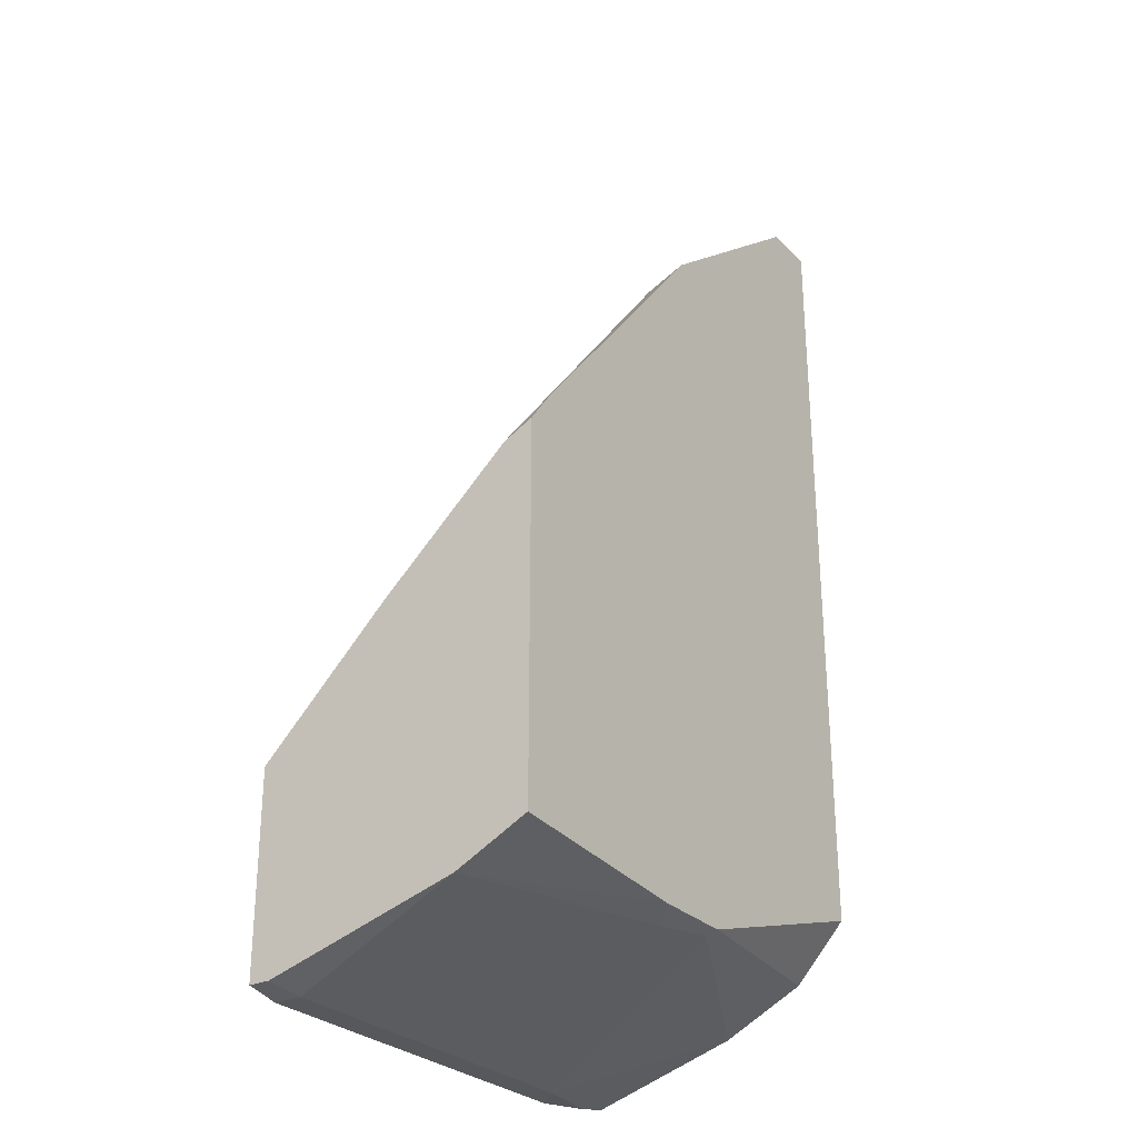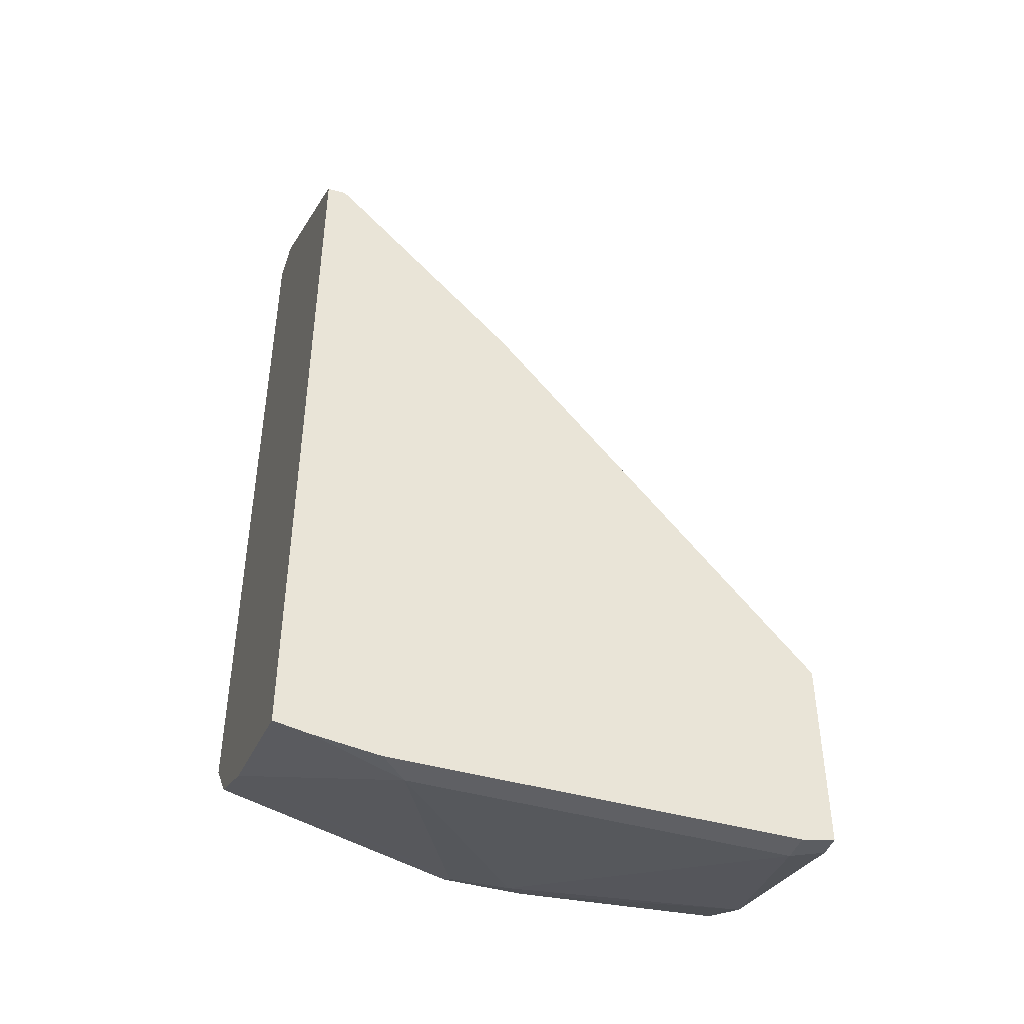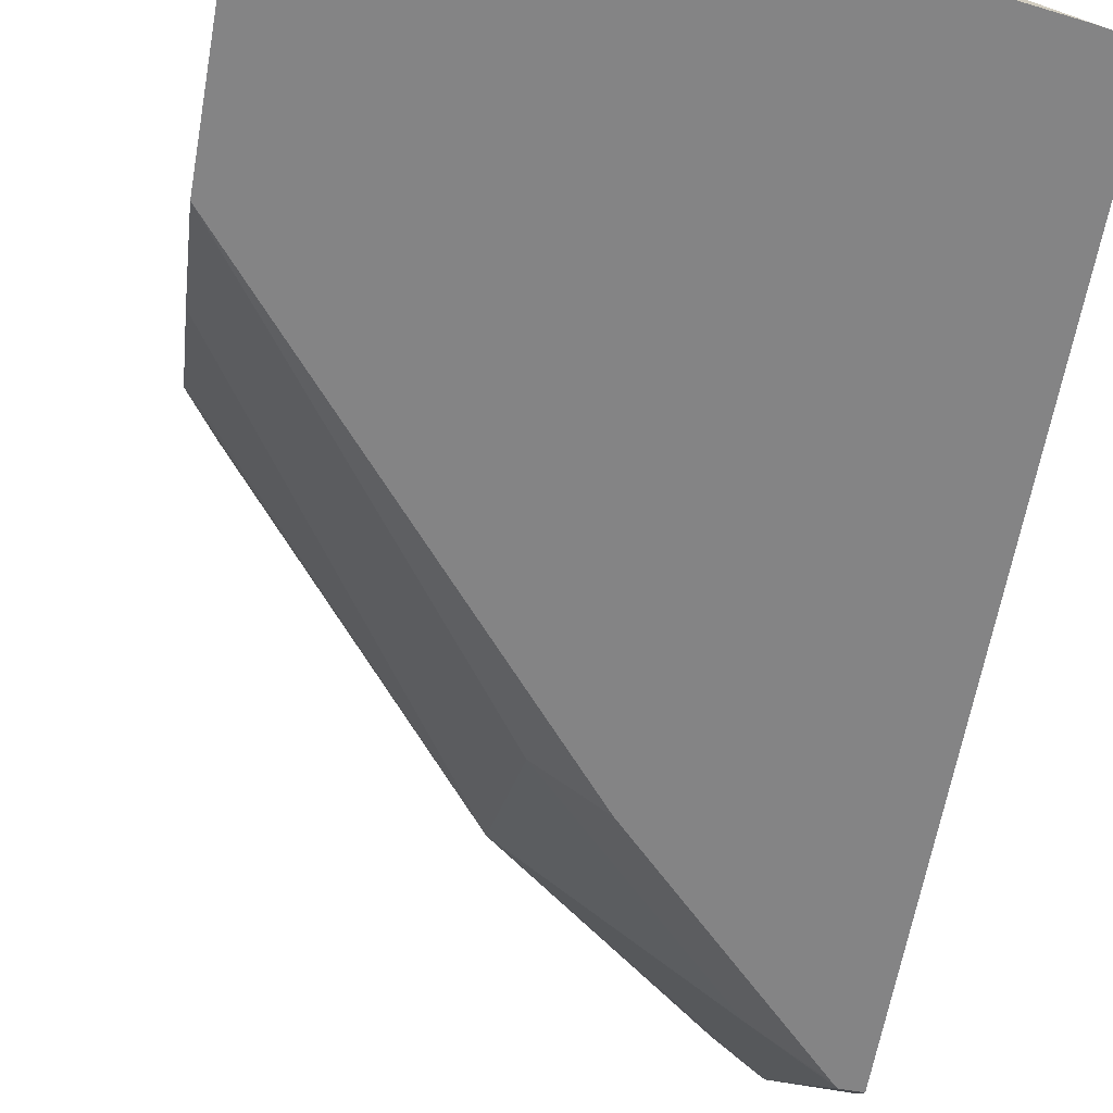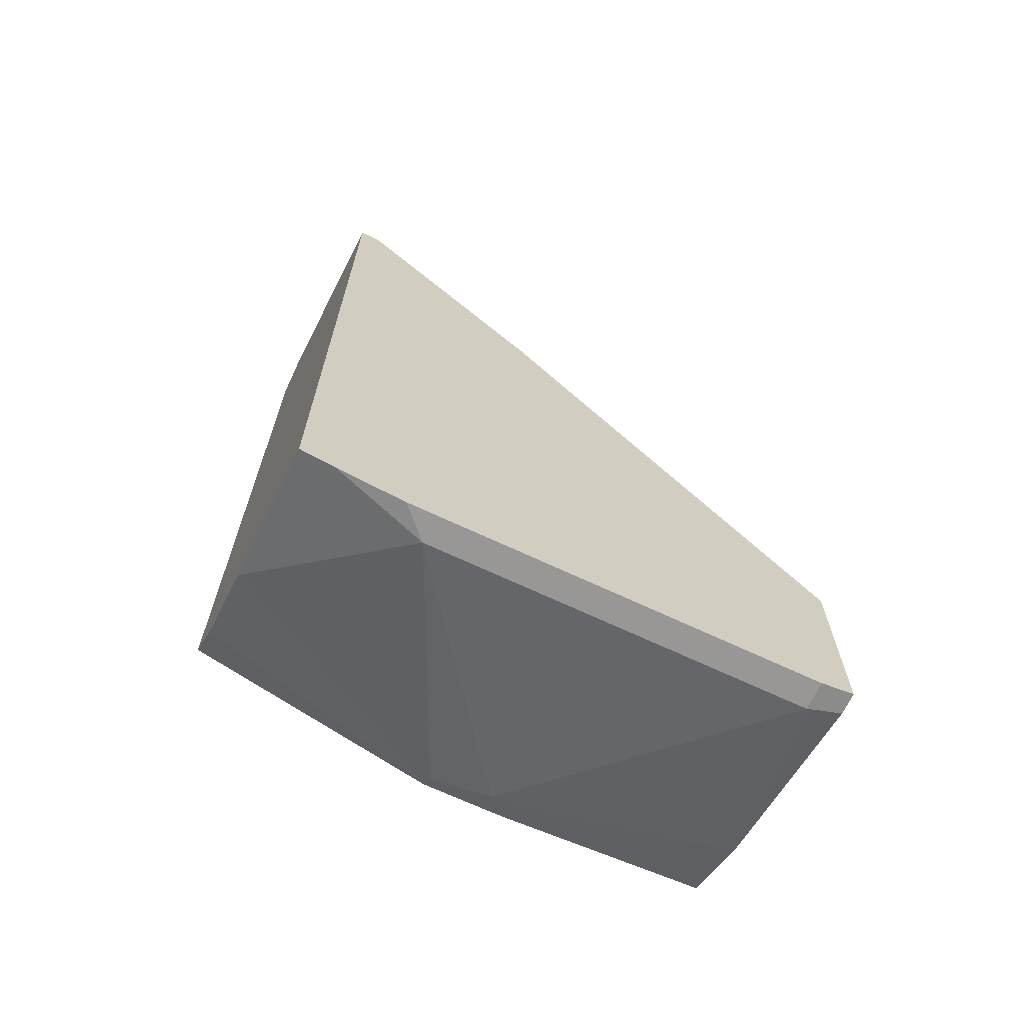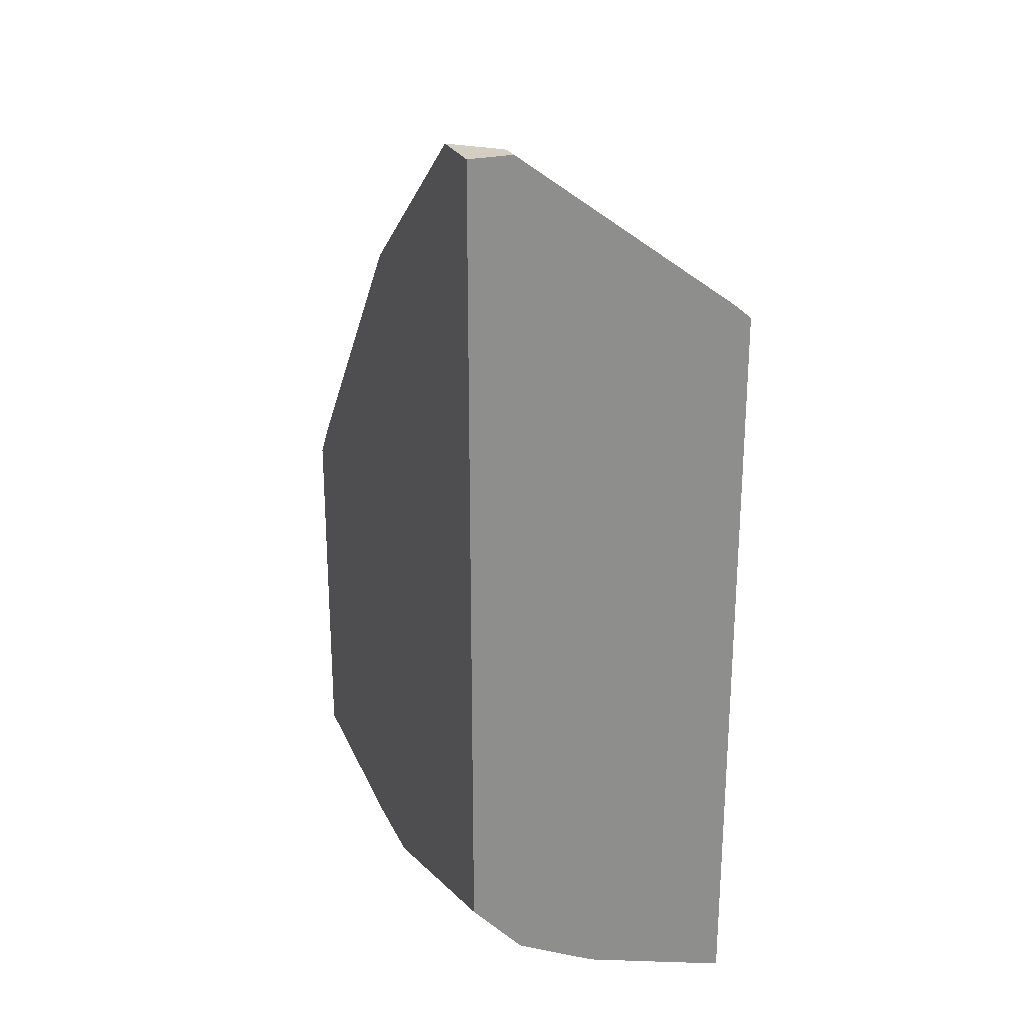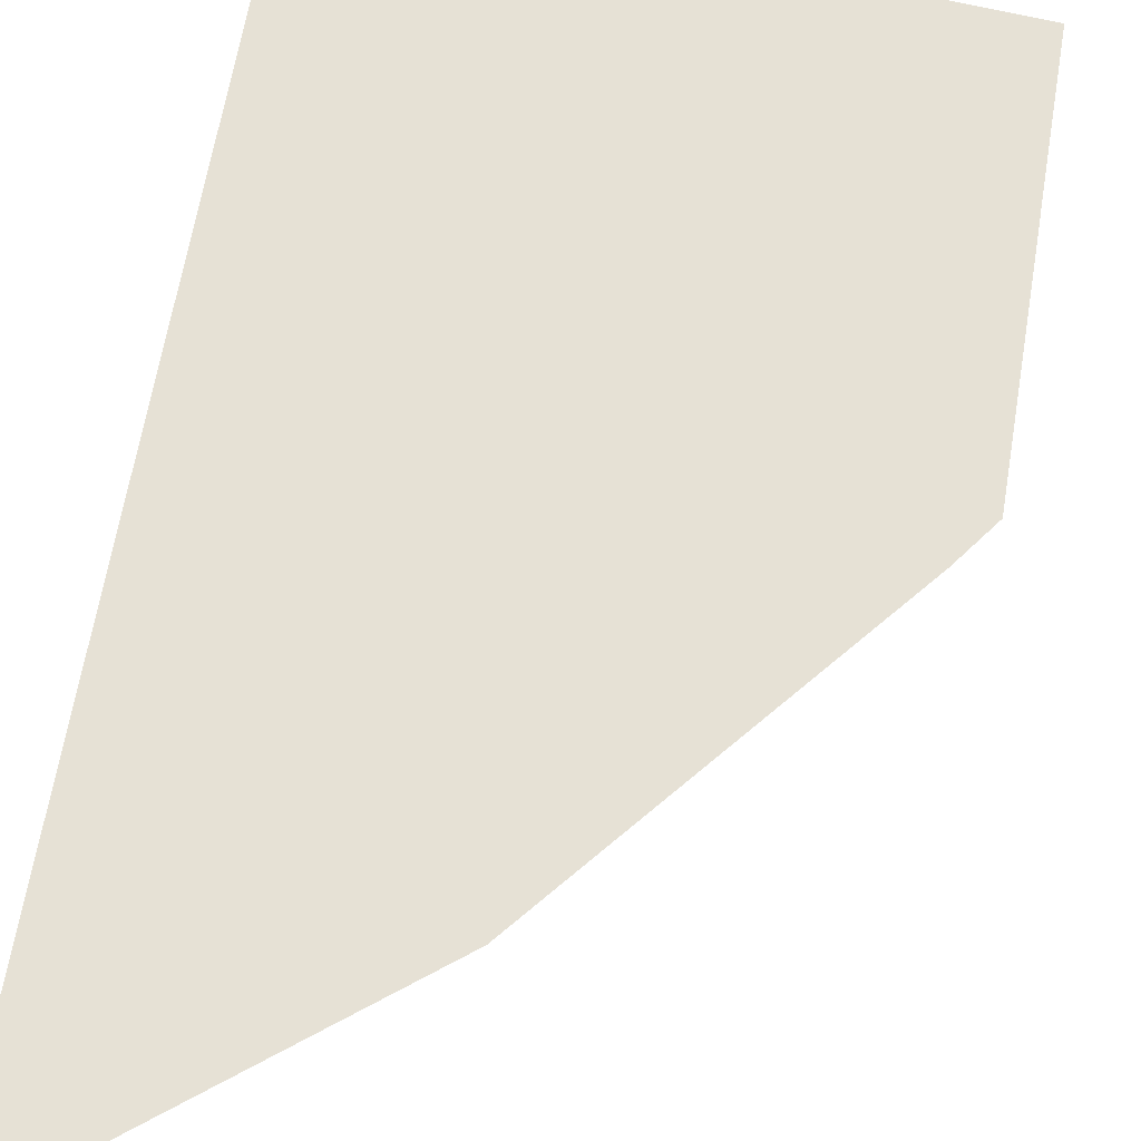
<metadata>
{"format":"obj","ext":"obj","renderer":"f3d","projection":"perspective","resolution":1024,"background":"white","views":[{"elev":-28.3,"azim":124.4,"up":"+Z"},{"elev":-44.1,"azim":-18.4,"up":"+Z"},{"elev":-61.5,"azim":170.0,"up":"+Y"},{"elev":-68.2,"azim":-25.3,"up":"+Z"},{"elev":25.1,"azim":-110.7,"up":"+Z"},{"elev":64.5,"azim":9.5,"up":"+Y"}]}
</metadata>
<code>
v -0.3294 -0.09323 -0.01125
v -0.3234 -0.09323 -0.01125
v -0.3294 -0.07865 -0.01125
v -0.3294 -0.1679 -0.06664
v -0.3215 -0.09131 -0.01125
v -0.3232 -0.1733 -0.07126
v -0.3024 -0.1538 -0.07179
v -0.2614 -0.1128 -0.07179
v -0.3103 -0.07865 -0.01125
v -0.3294 -0.07865 -0.2751
v -0.3294 -0.1733 -0.07126
v -0.2409 -0.09228 -0.07179
v -0.3214 -0.1733 -0.07278
v -0.3009 -0.1733 -0.09328
v -0.2614 -0.1538 -0.1128
v -0.2401 -0.07865 -0.06664
v -0.2494 -0.07865 -0.3007
v -0.3294 -0.09569 -0.2939
v -0.3294 -0.1733 -0.3232
v -0.1624 -0.07865 -0.1607
v -0.2409 -0.1538 -0.1333
v -0.153 -0.1719 -0.2587
v -0.153 -0.1309 -0.2177
v -0.1589 -0.09228 -0.1743
v -0.153 -0.08833 -0.1782
v -0.2804 -0.1733 -0.1138
v -0.2222 -0.07865 -0.3007
v -0.229 -0.08544 -0.3041
v -0.2486 -0.08202 -0.3024
v -0.3294 -0.123 -0.3075
v -0.3294 -0.1203 -0.3062
v -0.3182 -0.1733 -0.3252
v -0.153 -0.08005 -0.1741
v -0.153 -0.07865 -0.1734
v -0.2599 -0.1733 -0.1343
v -0.153 -0.1733 -0.26
v -0.153 -0.1203 -0.2078
v -0.153 -0.07865 -0.2956
v -0.153 -0.1025 -0.3075
v -0.164 -0.164 -0.328
v -0.2871 -0.164 -0.328
v -0.2963 -0.1733 -0.328
v -0.153 -0.1733 -0.3258
v -0.153 -0.1662 -0.3258
v -0.164 -0.1733 -0.328
f 22 36 43
f 17 30 31
f 21 36 22
f 21 35 36
f 21 26 35
f 20 33 34
f 20 25 33
f 19 30 32
f 17 31 18
f 14 26 15
f 17 28 29
f 17 27 28
f 15 26 21
f 12 25 20
f 12 24 25
f 12 23 24
f 12 22 23
f 22 43 44
f 17 29 30
f 22 44 39
f 28 41 29
f 22 38 34
f 12 21 22
f 40 45 42
f 40 43 45
f 40 44 43
f 39 44 40
f 32 41 42
f 30 41 32
f 40 42 41
f 29 41 30
f 28 40 41
f 28 39 40
f 27 39 28
f 27 38 39
f 24 37 25
f 23 37 24
f 22 37 23
f 22 25 37
f 22 33 25
f 22 34 33
f 22 39 38
f 12 15 21
f 1 31 30
f 10 17 18
f 3 34 38
f 3 20 34
f 3 16 20
f 3 9 16
f 2 8 5
f 2 7 8
f 2 6 7
f 2 4 6
f 1 4 2
f 1 11 4
f 1 19 11
f 1 30 19
f 1 18 31
f 1 10 18
f 1 3 10
f 1 5 9
f 1 2 5
f 3 38 27
f 3 27 17
f 1 9 3
f 4 11 6
f 3 17 10
f 9 12 16
f 8 15 12
f 7 15 8
f 7 14 15
f 7 13 14
f 6 13 7
f 6 14 13
f 6 26 14
f 12 20 16
f 6 36 35
f 6 43 36
f 6 45 43
f 6 42 45
f 6 32 42
f 6 19 32
f 6 11 19
f 5 12 9
f 6 35 26
f 5 8 12

</code>
